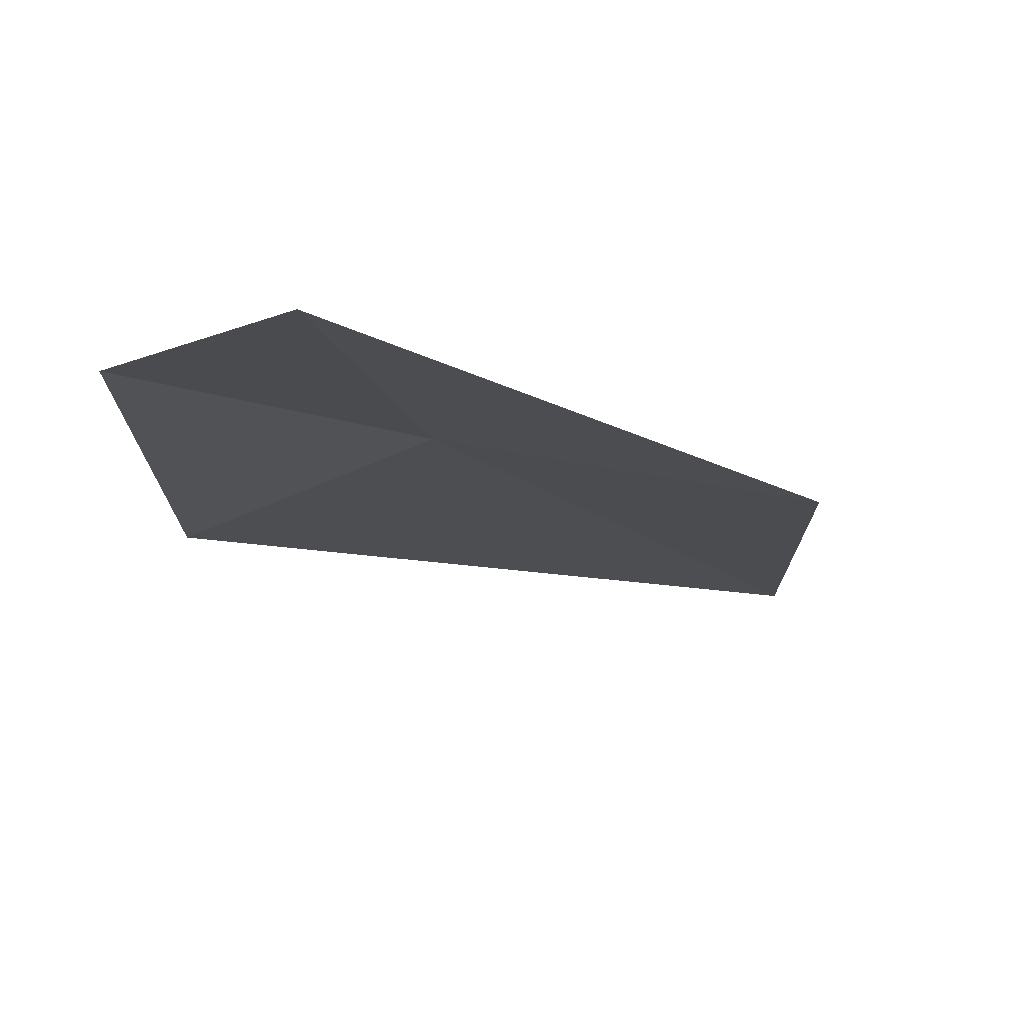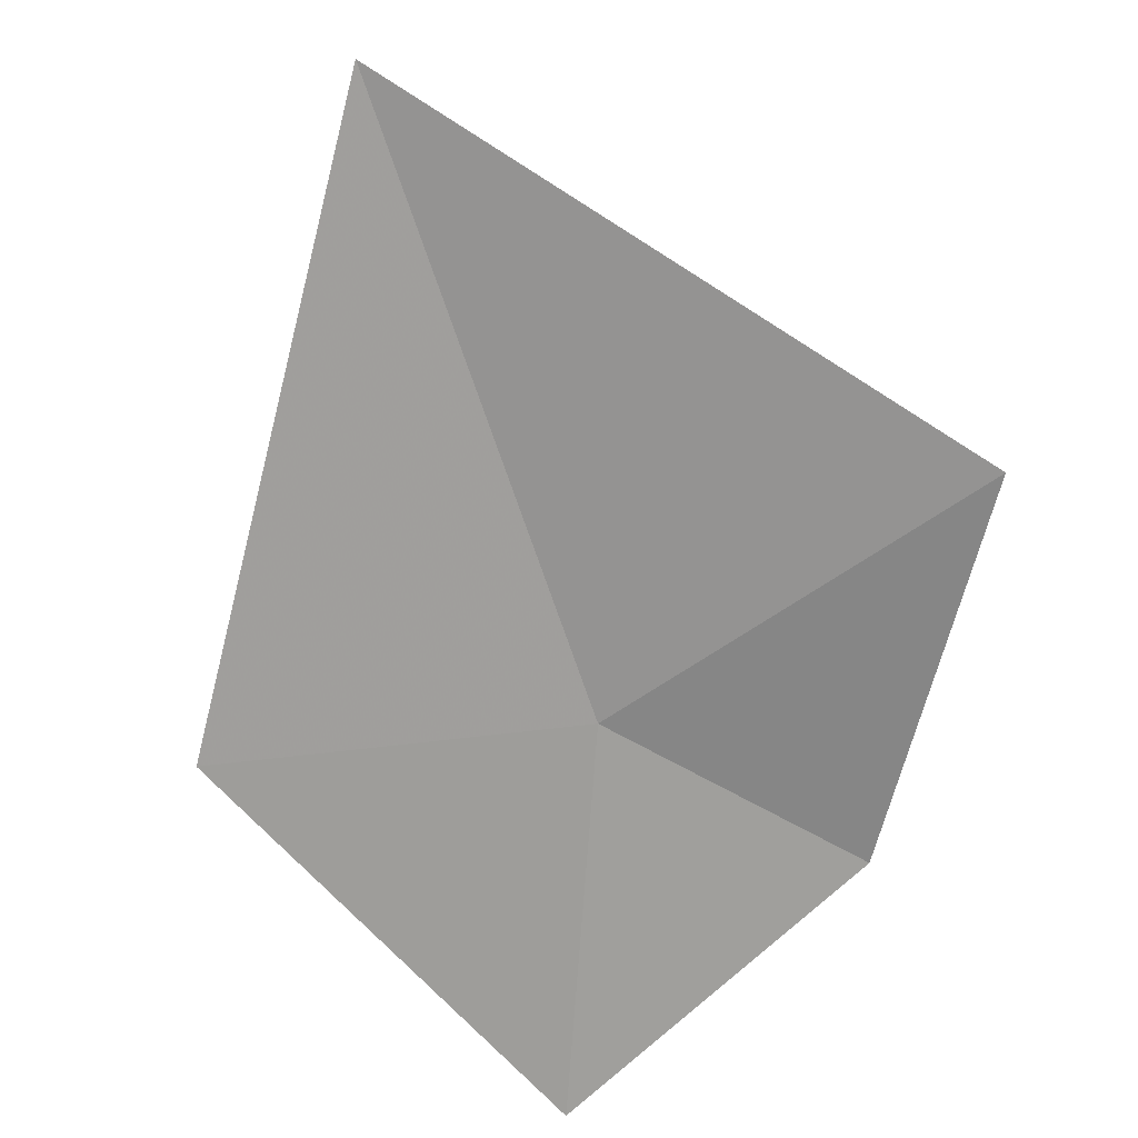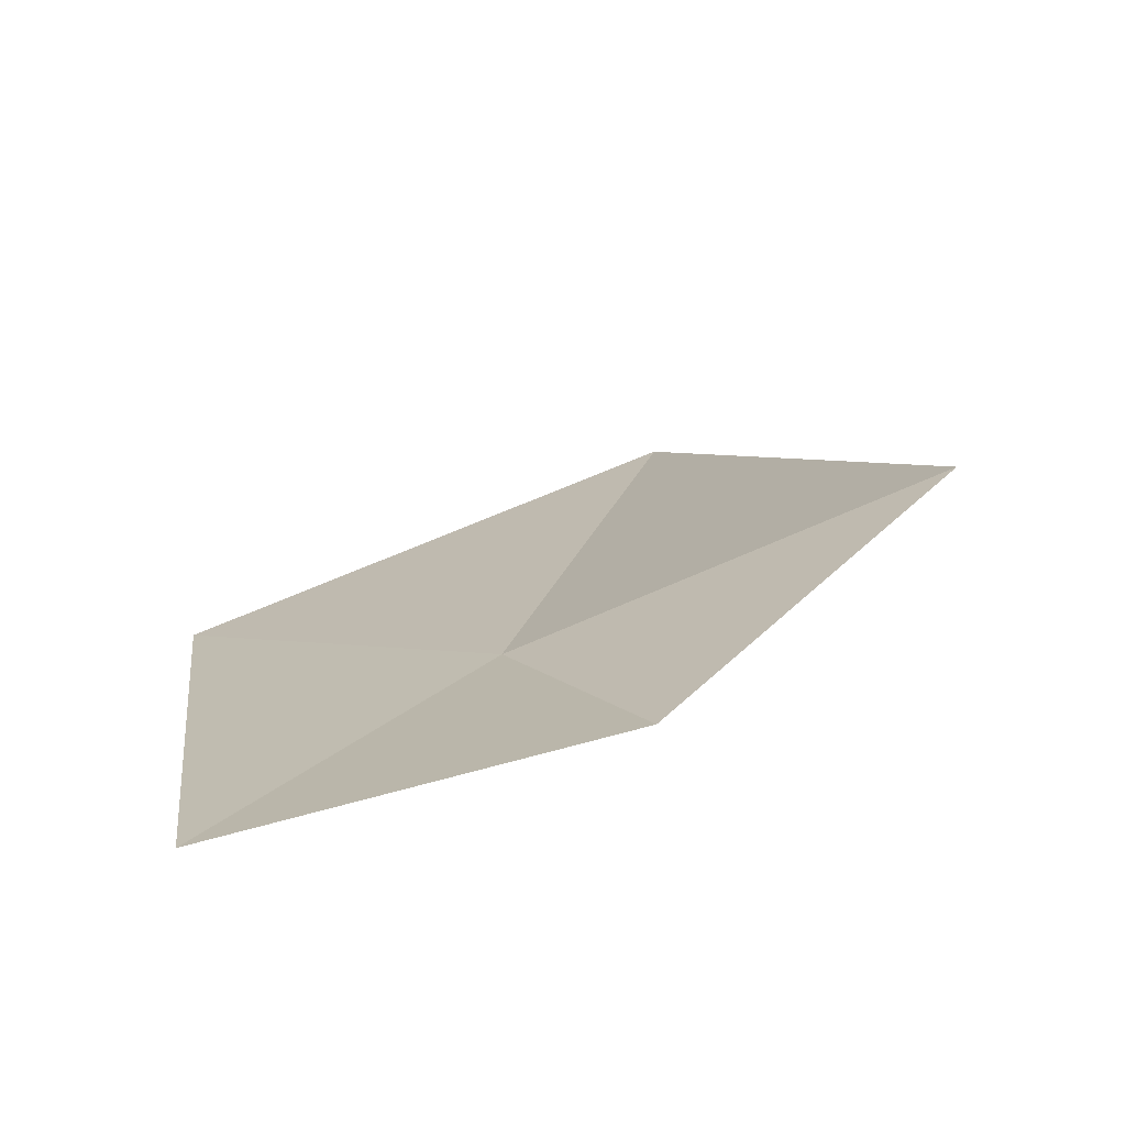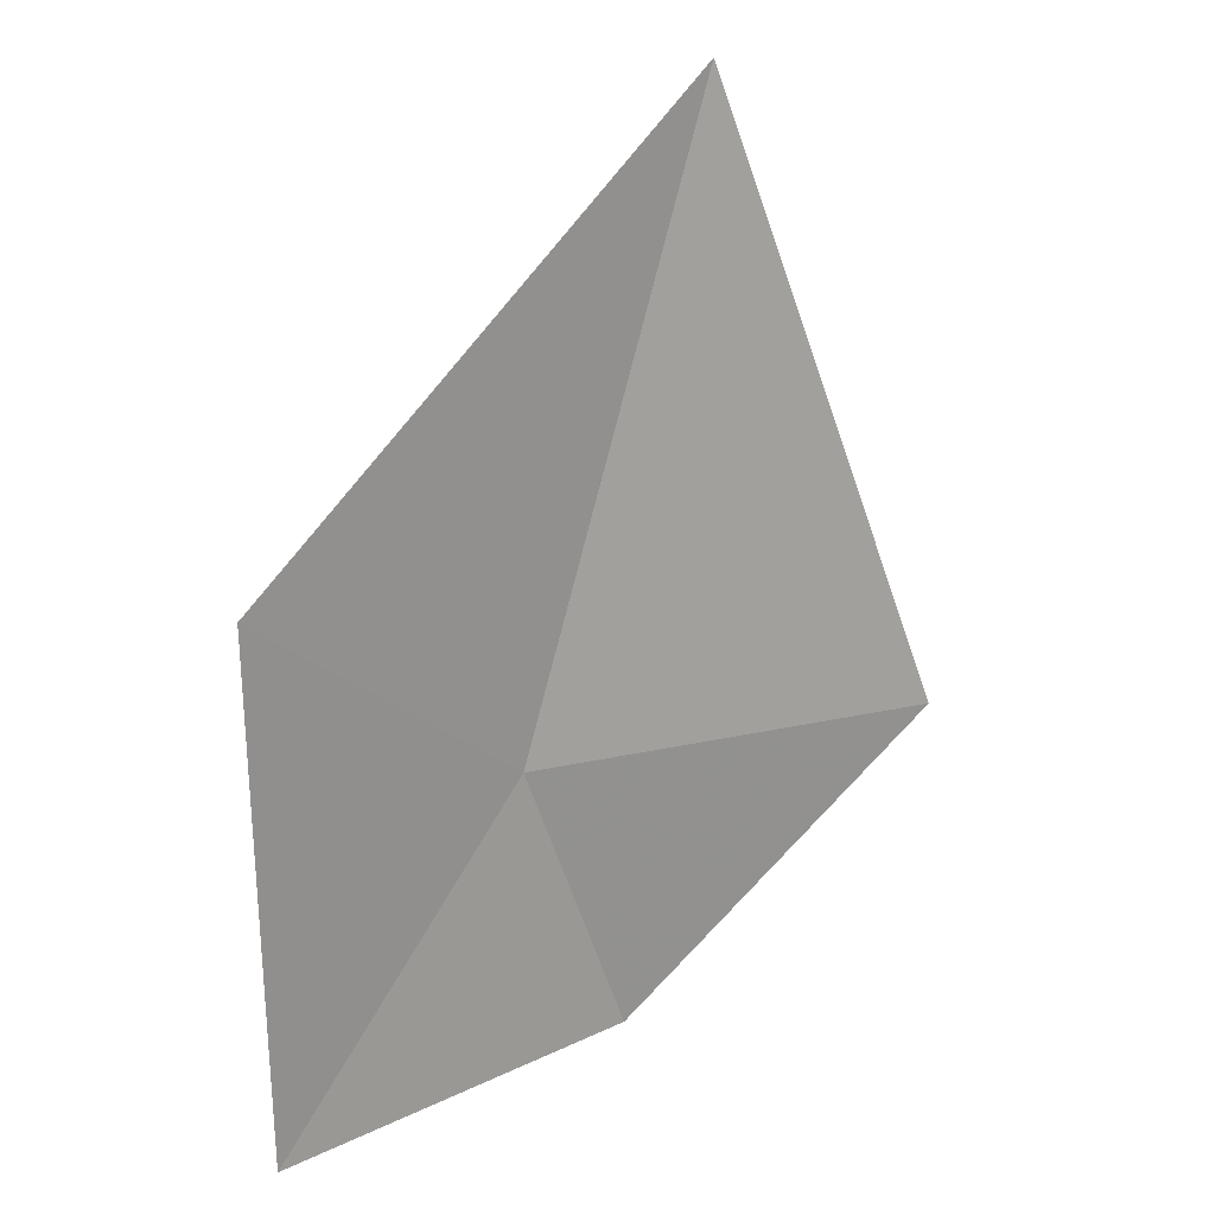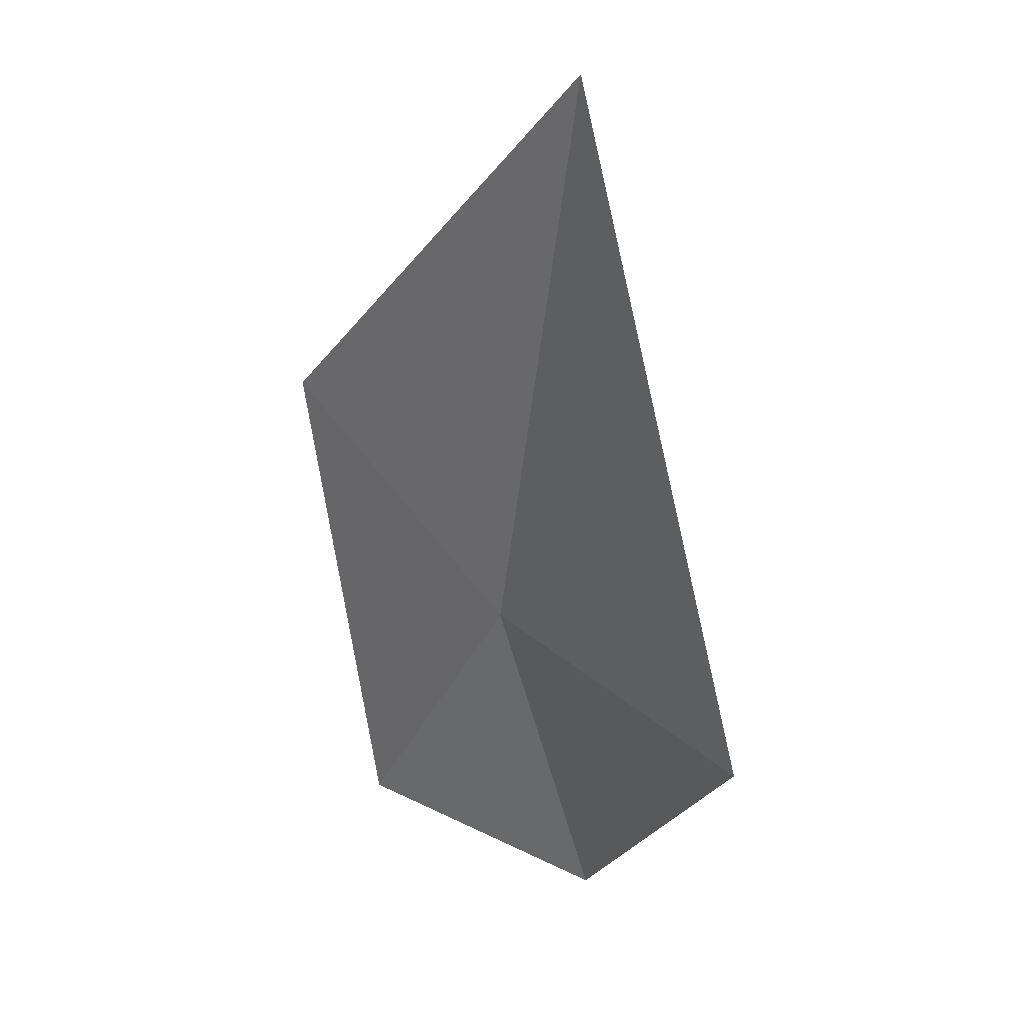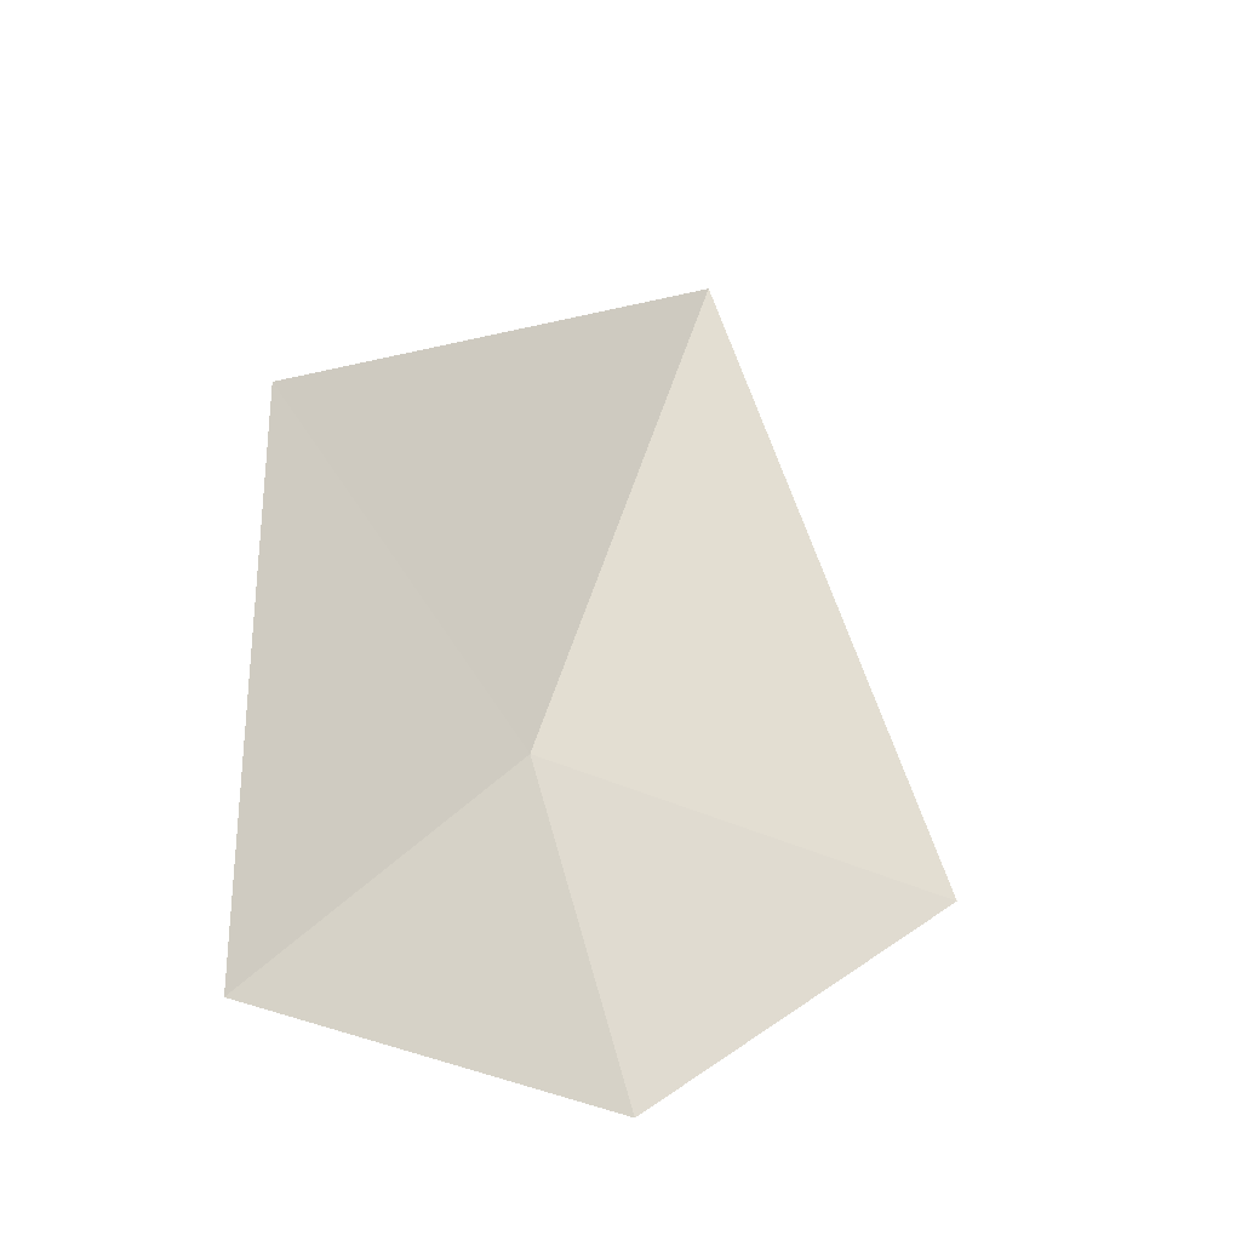
<metadata>
{"format":"obj","ext":"obj","renderer":"f3d","projection":"perspective","resolution":1024,"background":"white","views":[{"elev":-16.2,"azim":-128.8,"up":"+Y"},{"elev":-68.0,"azim":34.3,"up":"+Y"},{"elev":-78.4,"azim":22.9,"up":"+Z"},{"elev":15.8,"azim":-27.7,"up":"+Z"},{"elev":21.2,"azim":59.3,"up":"+Z"},{"elev":-38.5,"azim":-31.0,"up":"+Z"}]}
</metadata>
<code>
v -4.946 14.66 5.314
v -4.672 14.74 4.682
v -5.513 14.6 4.599
v -4.547 14.62 6.703
v -5.603 14.46 5.766
v -3.974 14.66 5.314
f 1 2 3
f 1 5 4
f 1 3 5
f 1 6 2
f 1 4 6

</code>
